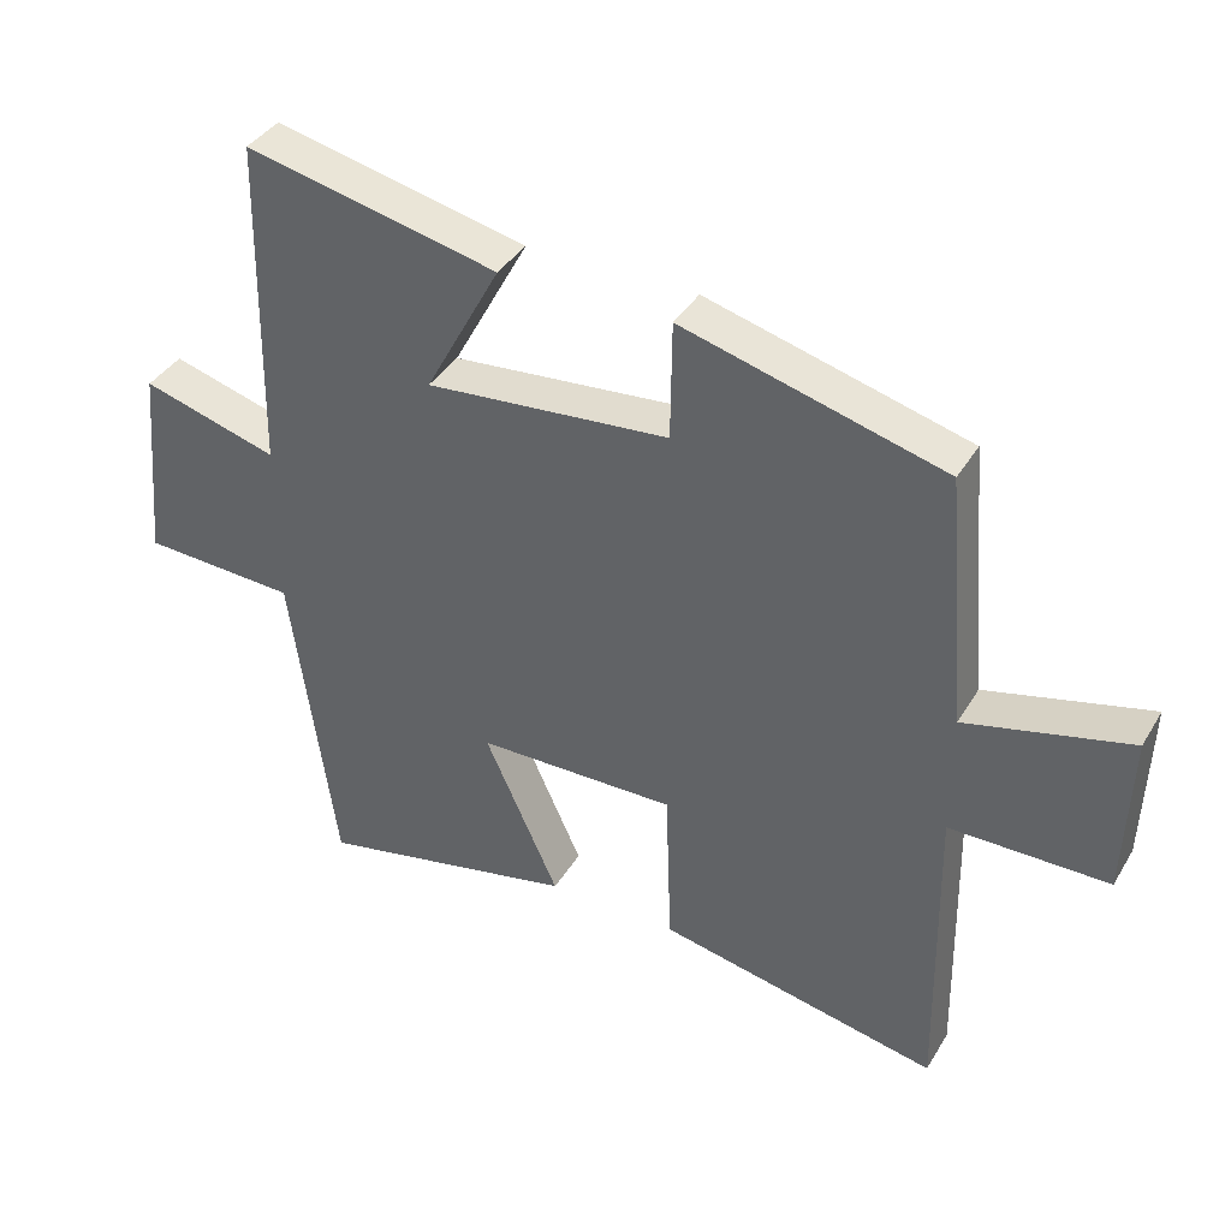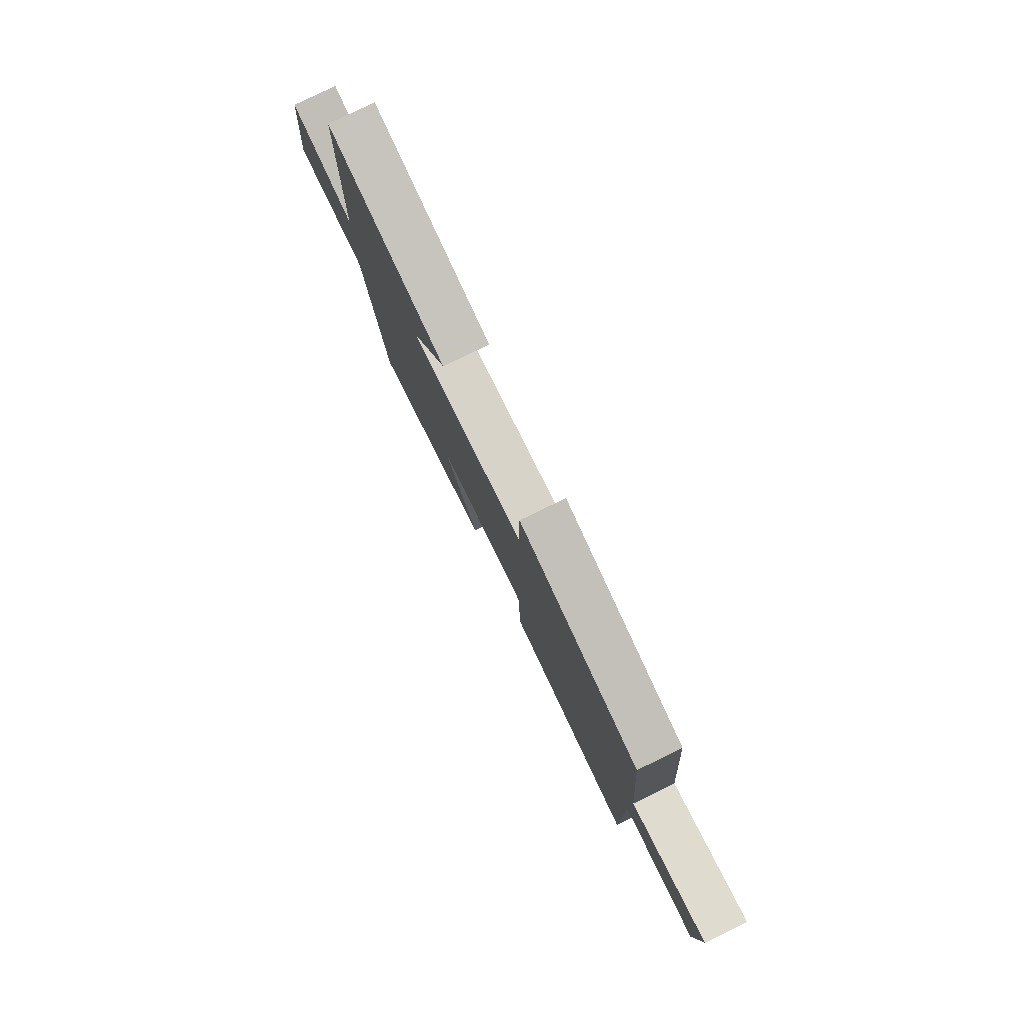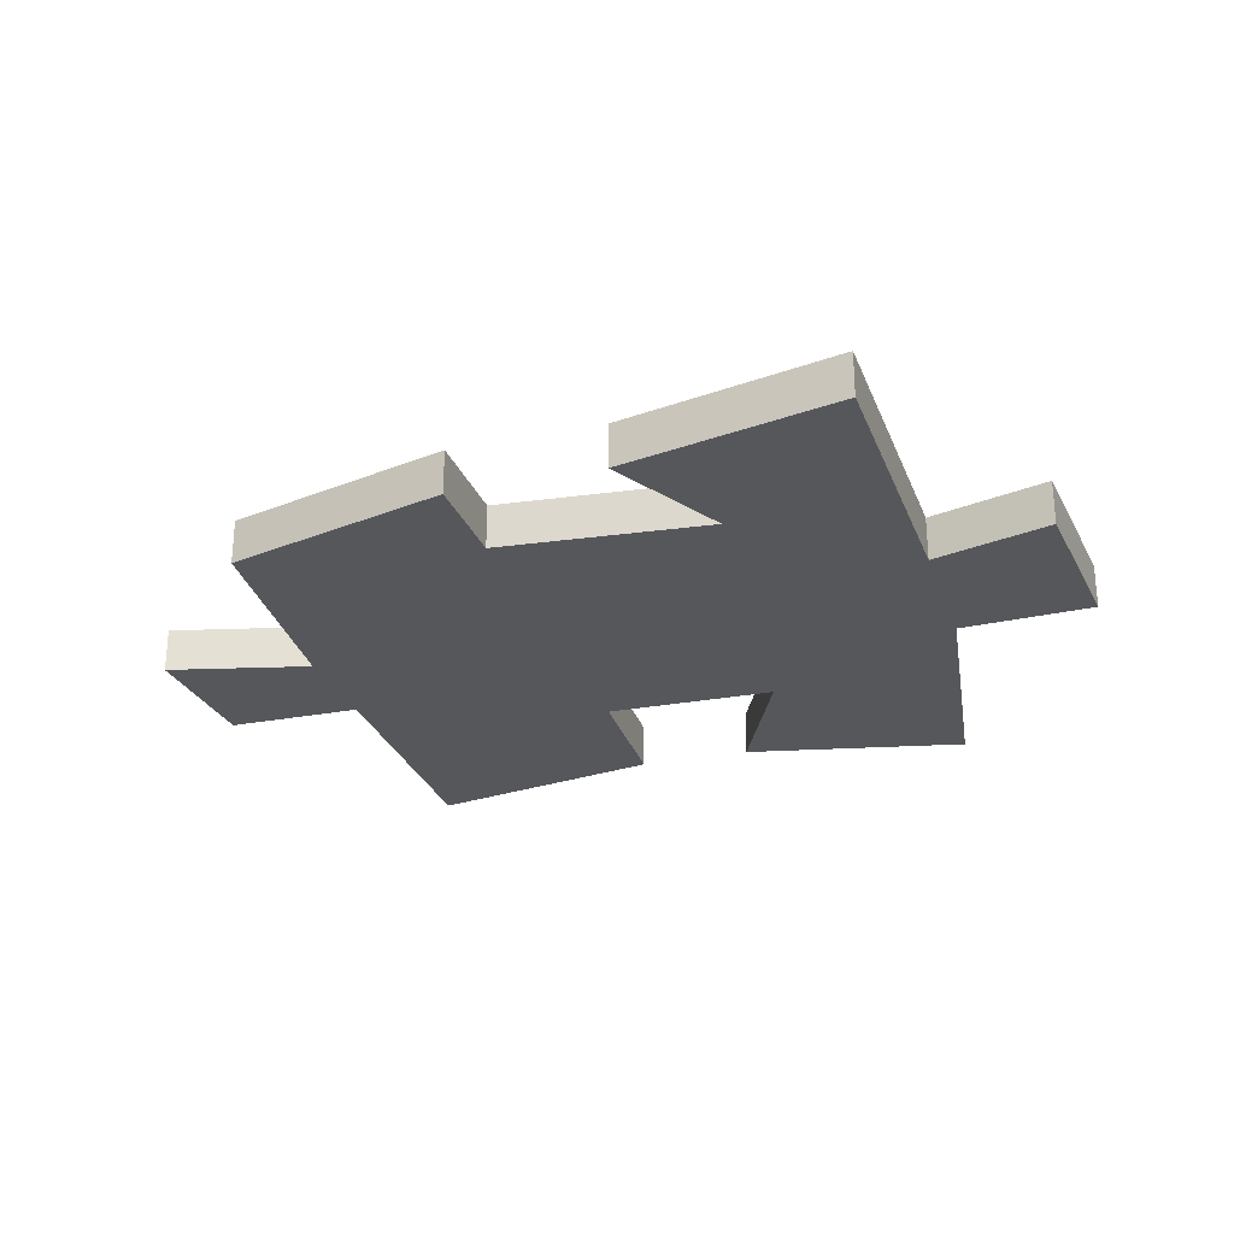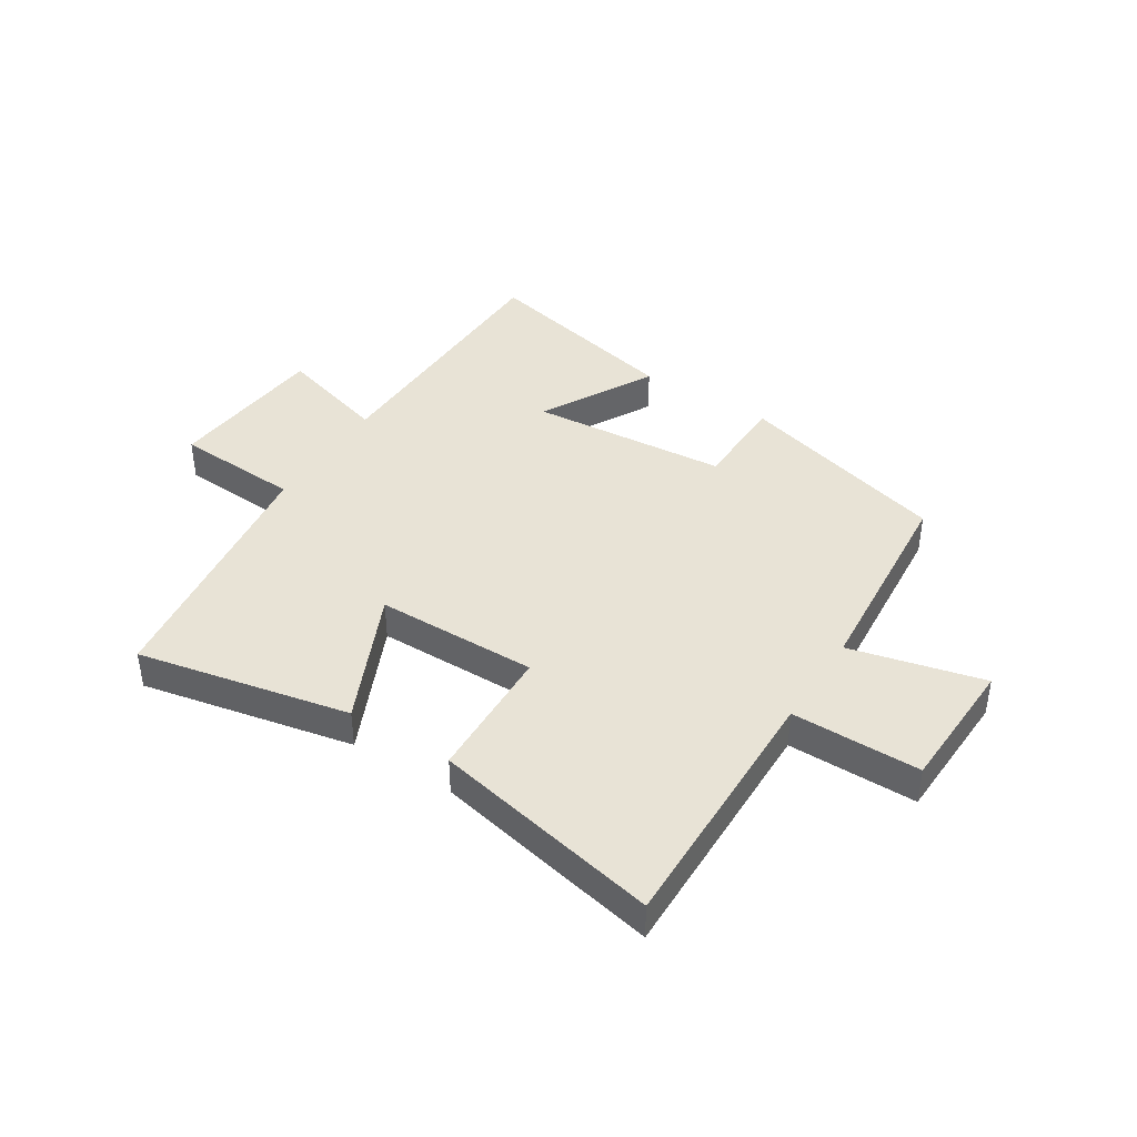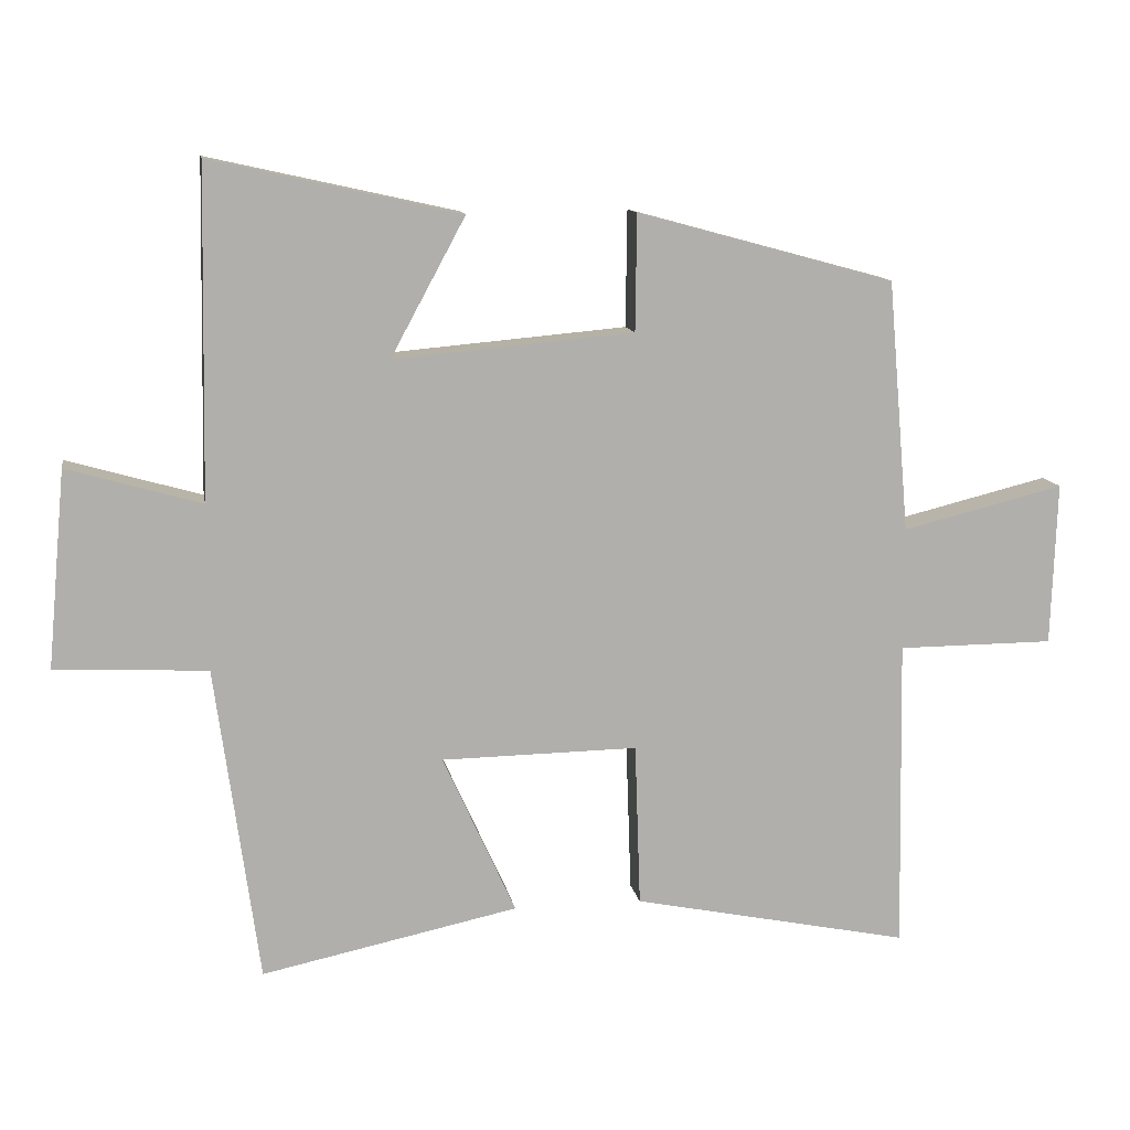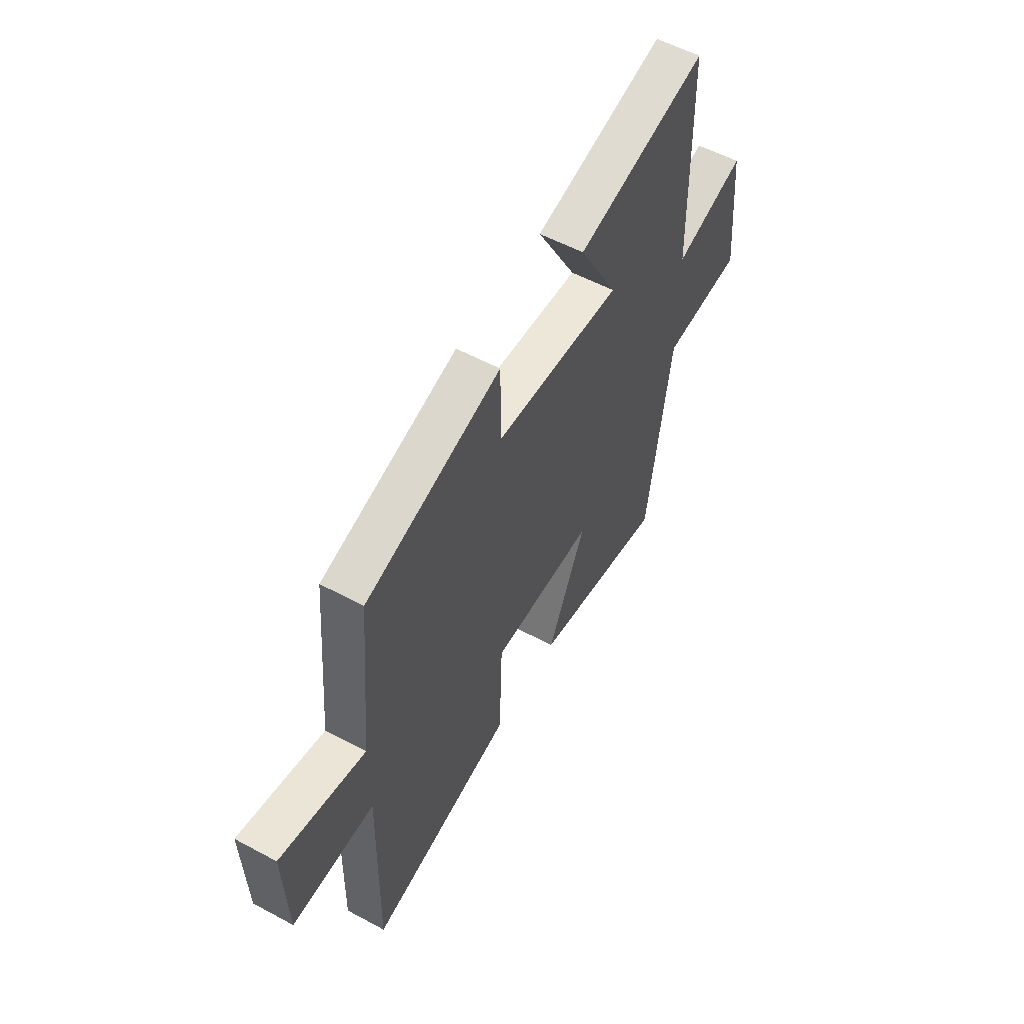
<metadata>
{"format":"obj","ext":"obj","renderer":"f3d","projection":"perspective","resolution":1024,"background":"white","views":[{"elev":38.6,"azim":-152.0,"up":"+Z"},{"elev":79.9,"azim":-116.0,"up":"+Z"},{"elev":-26.4,"azim":17.2,"up":"+Y"},{"elev":41.4,"azim":-147.4,"up":"+Y"},{"elev":11.9,"azim":170.3,"up":"+Z"},{"elev":56.1,"azim":-60.6,"up":"+Z"}]}
</metadata>
<code>
v 0.438 0.07 -0.577
v 0.072 0.07 -0.5
v 0.176 0.07 -0.271
v -0.104 0.07 -0.267
v -0.112 0.07 -0.5
v -0.508 0.07 -0.581
v -0.5 0.07 -0.135
v -0.723 0.07 -0.134
v -0.731 0.07 0.098
v -0.5 0.07 0.041
v -0.469 0.07 0.4
v -0.102 0.07 0.5
v -0.1 0.07 0.334
v 0.242 0.07 0.304
v 0.136 0.07 0.5
v 0.491 0.07 0.579
v 0.5 0.07 0.11
v 0.691 0.07 0.165
v 0.717 0.07 -0.115
v 0.5 0.07 -0.126
v 0.438 0 -0.577
v 0.072 0 -0.5
v 0.176 0 -0.271
v -0.104 0 -0.267
v -0.112 0 -0.5
v -0.508 0 -0.581
v -0.5 0 -0.135
v -0.723 0 -0.134
v -0.731 0 0.098
v -0.5 0 0.041
v -0.469 0 0.4
v -0.102 0 0.5
v -0.1 0 0.334
v 0.242 0 0.304
v 0.136 0 0.5
v 0.491 0 0.579
v 0.5 0 0.11
v 0.691 0 0.165
v 0.717 0 -0.115
v 0.5 0 -0.126
f 17 18 19 20
f 16 17 20
f 15 16 20
f 14 15 20
f 13 14 20 1
f 10 11 12 13
f 7 8 9 10
f 7 10 13
f 6 7 13
f 5 6 13
f 4 5 13
f 3 4 13
f 1 2 3
f 1 3 13
f 40 39 38 37
f 40 37 36
f 40 36 35
f 40 35 34
f 21 40 34 33
f 33 32 31 30
f 30 29 28 27
f 33 30 27
f 33 27 26
f 33 26 25
f 33 25 24
f 33 24 23
f 23 22 21
f 33 23 21
f 1 21 22 2
f 2 22 23 3
f 3 23 24 4
f 4 24 25 5
f 5 25 26 6
f 6 26 27 7
f 7 27 28 8
f 8 28 29 9
f 9 29 30 10
f 10 30 31 11
f 11 31 32 12
f 12 32 33 13
f 13 33 34 14
f 14 34 35 15
f 15 35 36 16
f 16 36 37 17
f 17 37 38 18
f 18 38 39 19
f 19 39 40 20
f 20 40 21 1

</code>
